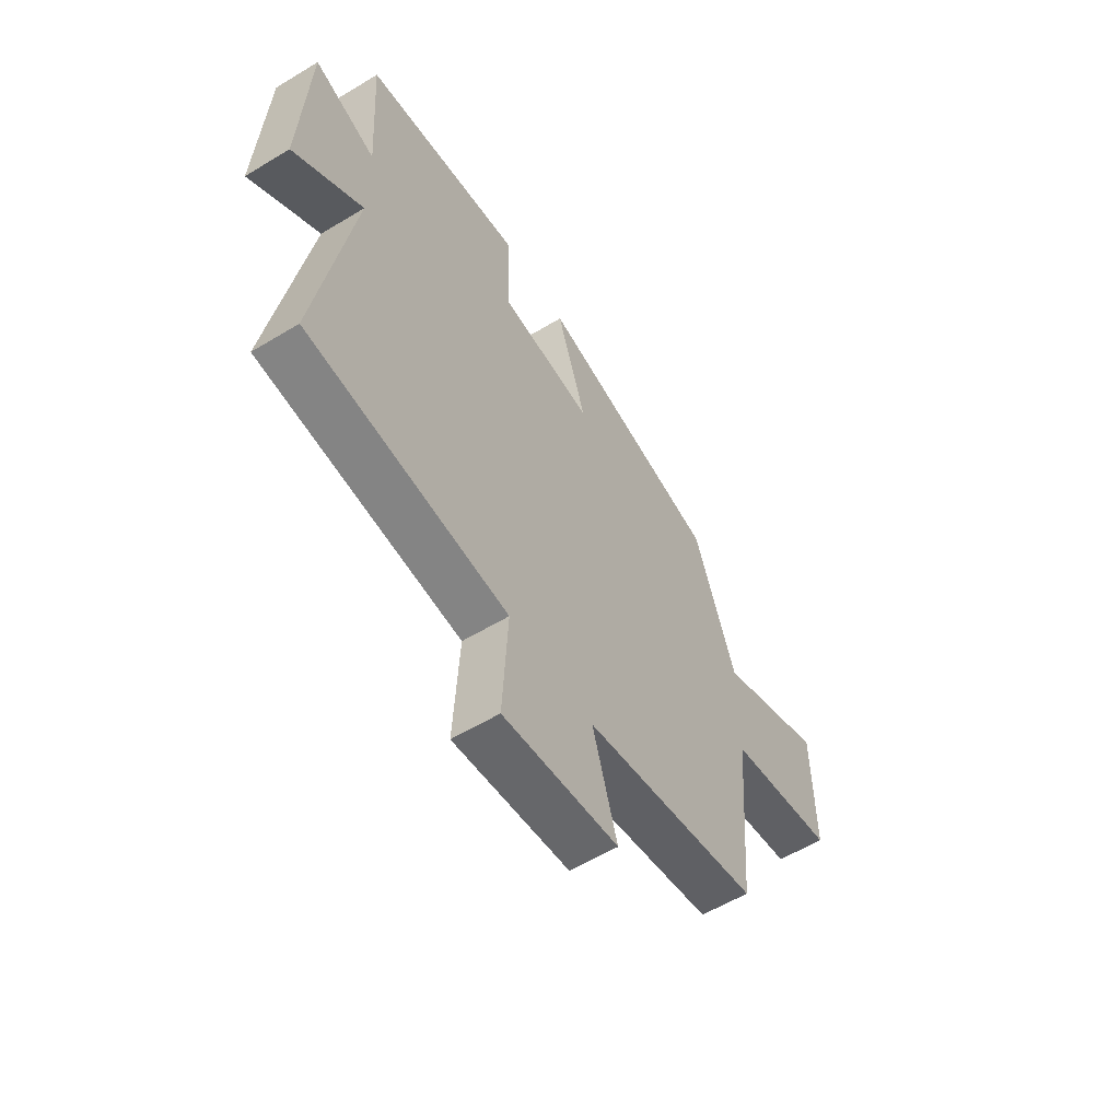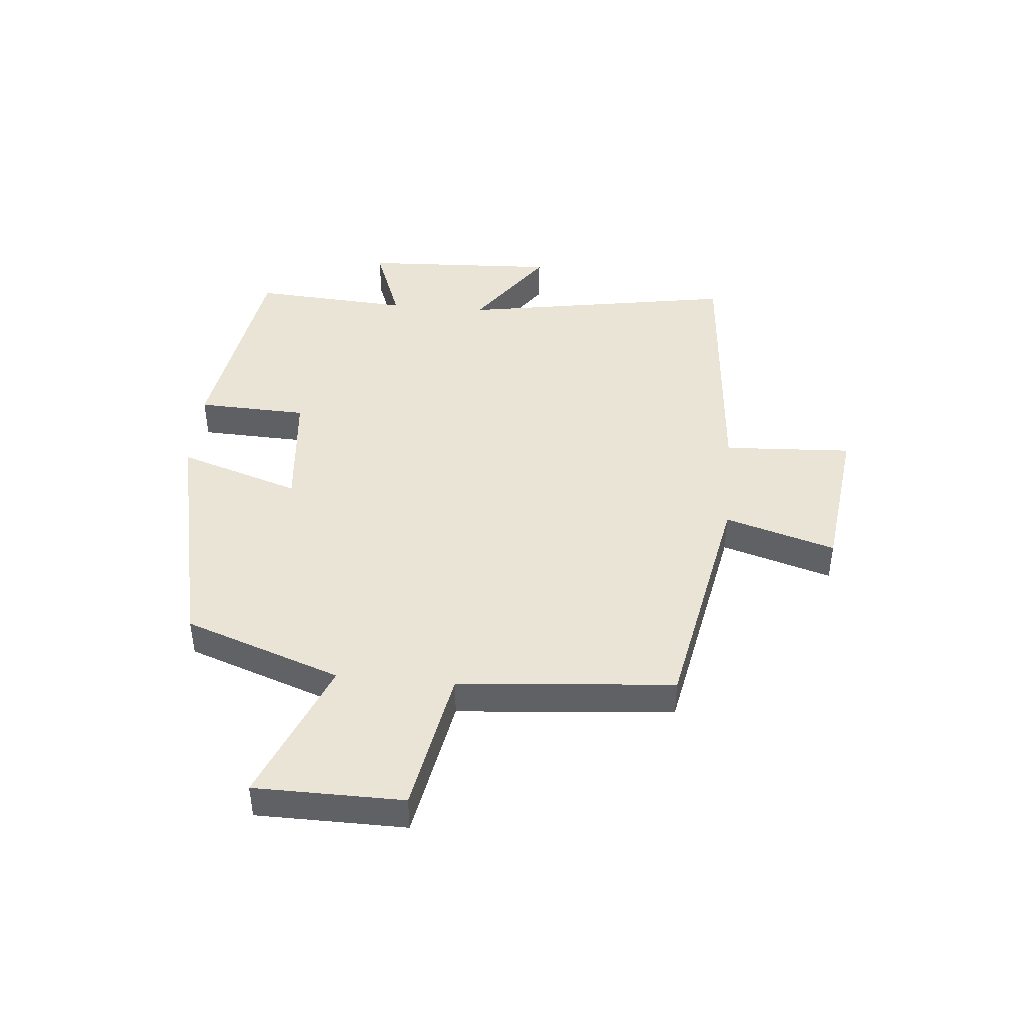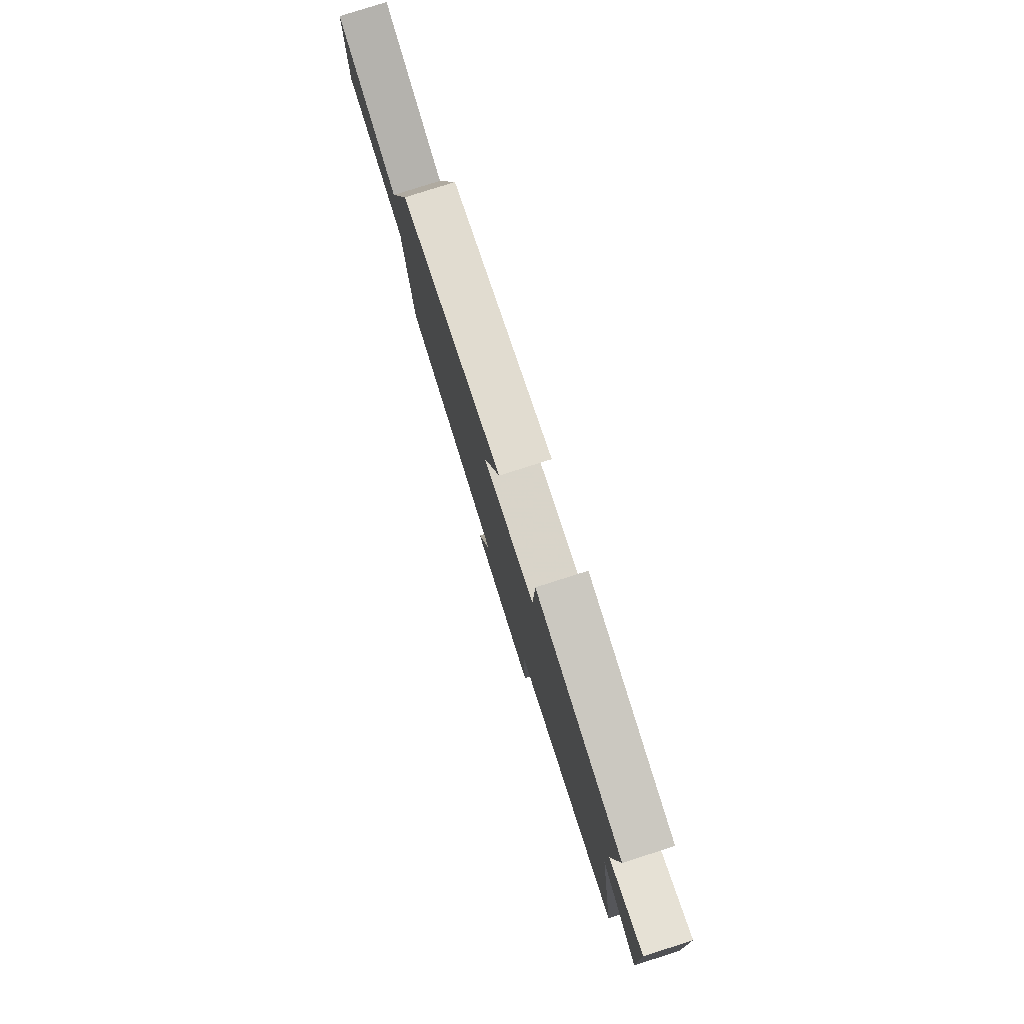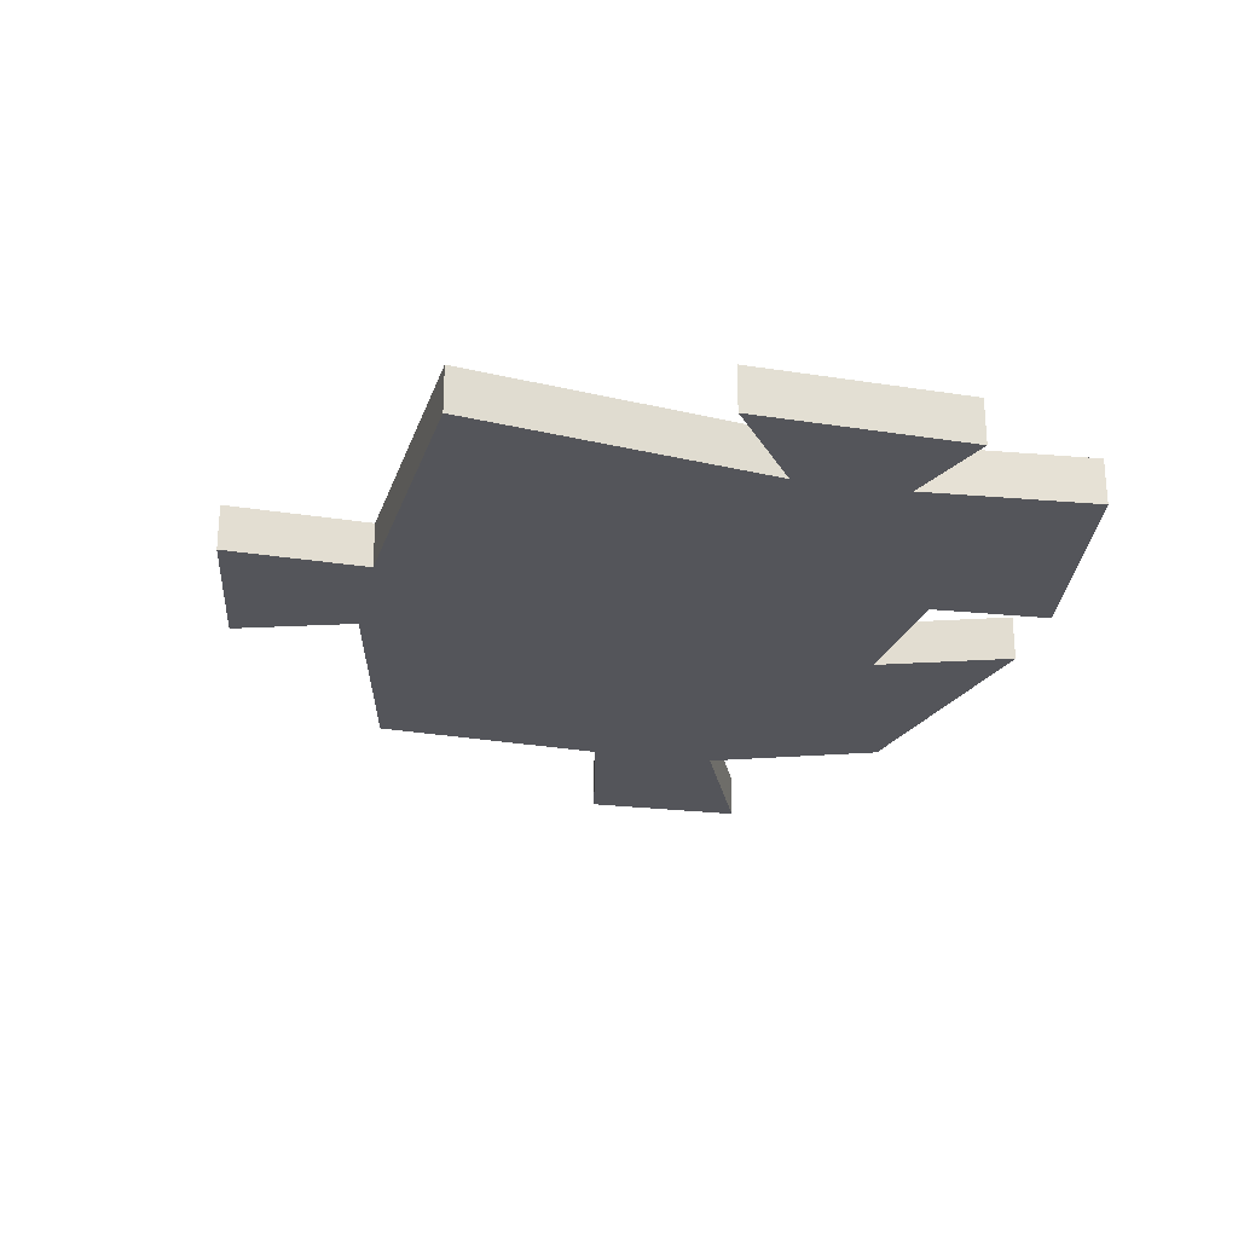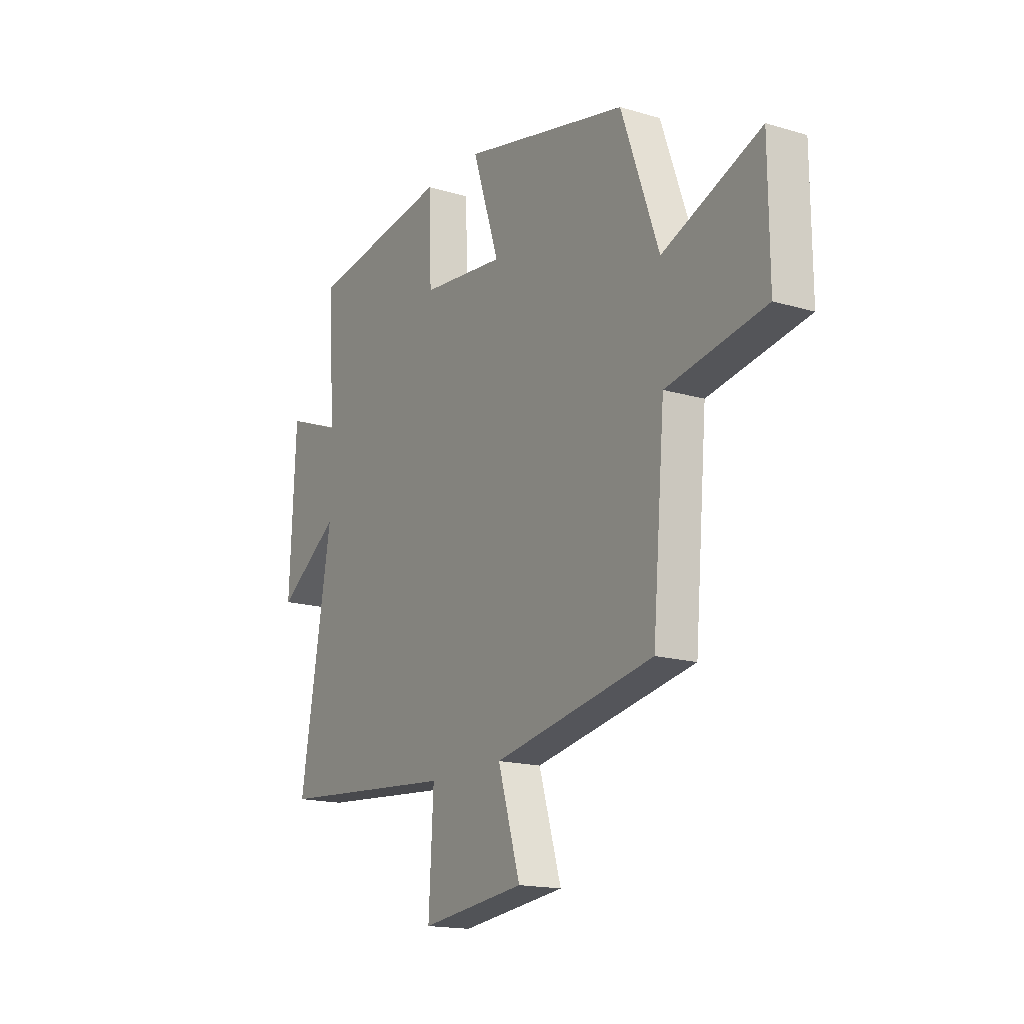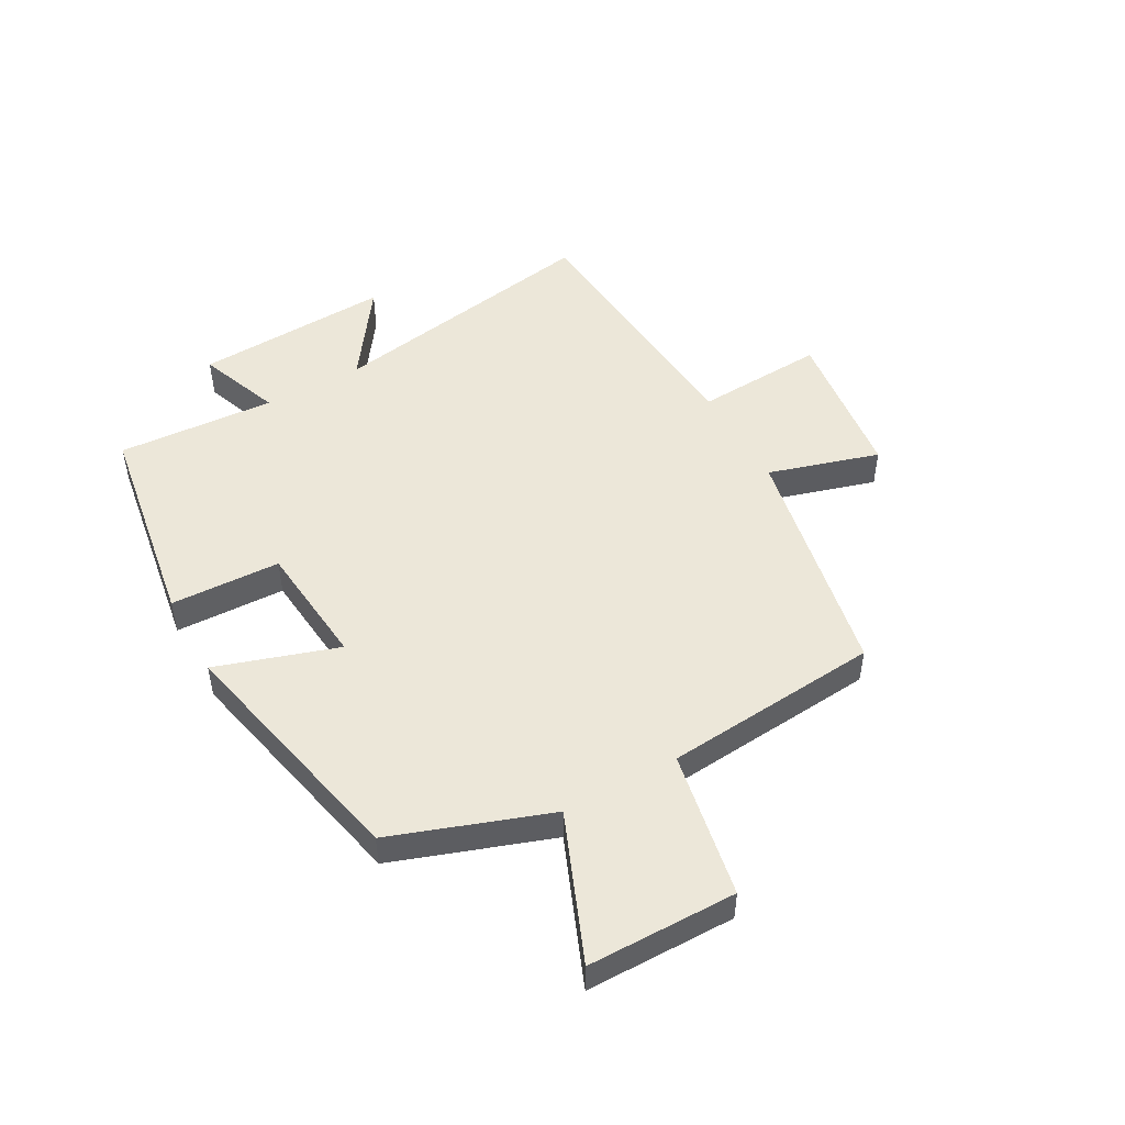
<metadata>
{"format":"obj","ext":"obj","renderer":"f3d","projection":"perspective","resolution":1024,"background":"white","views":[{"elev":-57.7,"azim":-57.9,"up":"+Z"},{"elev":43.7,"azim":95.2,"up":"+Y"},{"elev":79.7,"azim":-107.7,"up":"+Z"},{"elev":-24.9,"azim":-101.7,"up":"+Y"},{"elev":-16.5,"azim":58.7,"up":"+Z"},{"elev":49.6,"azim":60.9,"up":"+Y"}]}
</metadata>
<code>
v -0.517 0.07 0.443
v -0.16 0.07 0.5
v -0.153 0.07 0.314
v 0.057 0.07 0.294
v -0.01 0.07 0.5
v 0.406 0.07 0.408
v 0.5 0.07 0.142
v 0.745 0.07 0.242
v 0.747 0.07 -0.01
v 0.5 0.07 -0.056
v 0.469 0.07 -0.422
v 0.067 0.07 -0.5
v 0.123 0.07 -0.687
v -0.139 0.07 -0.719
v -0.127 0.07 -0.5
v -0.58 0.07 -0.463
v -0.5 0.07 0.006
v -0.655 0.07 -0.103
v -0.639 0.07 0.229
v -0.5 0.07 0.176
v -0.517 0 0.443
v -0.16 0 0.5
v -0.153 0 0.314
v 0.057 0 0.294
v -0.01 0 0.5
v 0.406 0 0.408
v 0.5 0 0.142
v 0.745 0 0.242
v 0.747 0 -0.01
v 0.5 0 -0.056
v 0.469 0 -0.422
v 0.067 0 -0.5
v 0.123 0 -0.687
v -0.139 0 -0.719
v -0.127 0 -0.5
v -0.58 0 -0.463
v -0.5 0 0.006
v -0.655 0 -0.103
v -0.639 0 0.229
v -0.5 0 0.176
f 17 18 19 20
f 15 16 17
f 15 17 20
f 12 13 14 15
f 15 20 1
f 12 15 1
f 11 12 1
f 10 11 1
f 7 8 9 10
f 6 7 10
f 5 6 10
f 4 5 10
f 3 4 10
f 1 2 3
f 1 3 10
f 40 39 38 37
f 37 36 35
f 40 37 35
f 35 34 33 32
f 21 40 35
f 21 35 32
f 21 32 31
f 21 31 30
f 30 29 28 27
f 30 27 26
f 30 26 25
f 30 25 24
f 30 24 23
f 23 22 21
f 30 23 21
f 1 21 22 2
f 2 22 23 3
f 3 23 24 4
f 4 24 25 5
f 5 25 26 6
f 6 26 27 7
f 7 27 28 8
f 8 28 29 9
f 9 29 30 10
f 10 30 31 11
f 11 31 32 12
f 12 32 33 13
f 13 33 34 14
f 14 34 35 15
f 15 35 36 16
f 16 36 37 17
f 17 37 38 18
f 18 38 39 19
f 19 39 40 20
f 20 40 21 1

</code>
